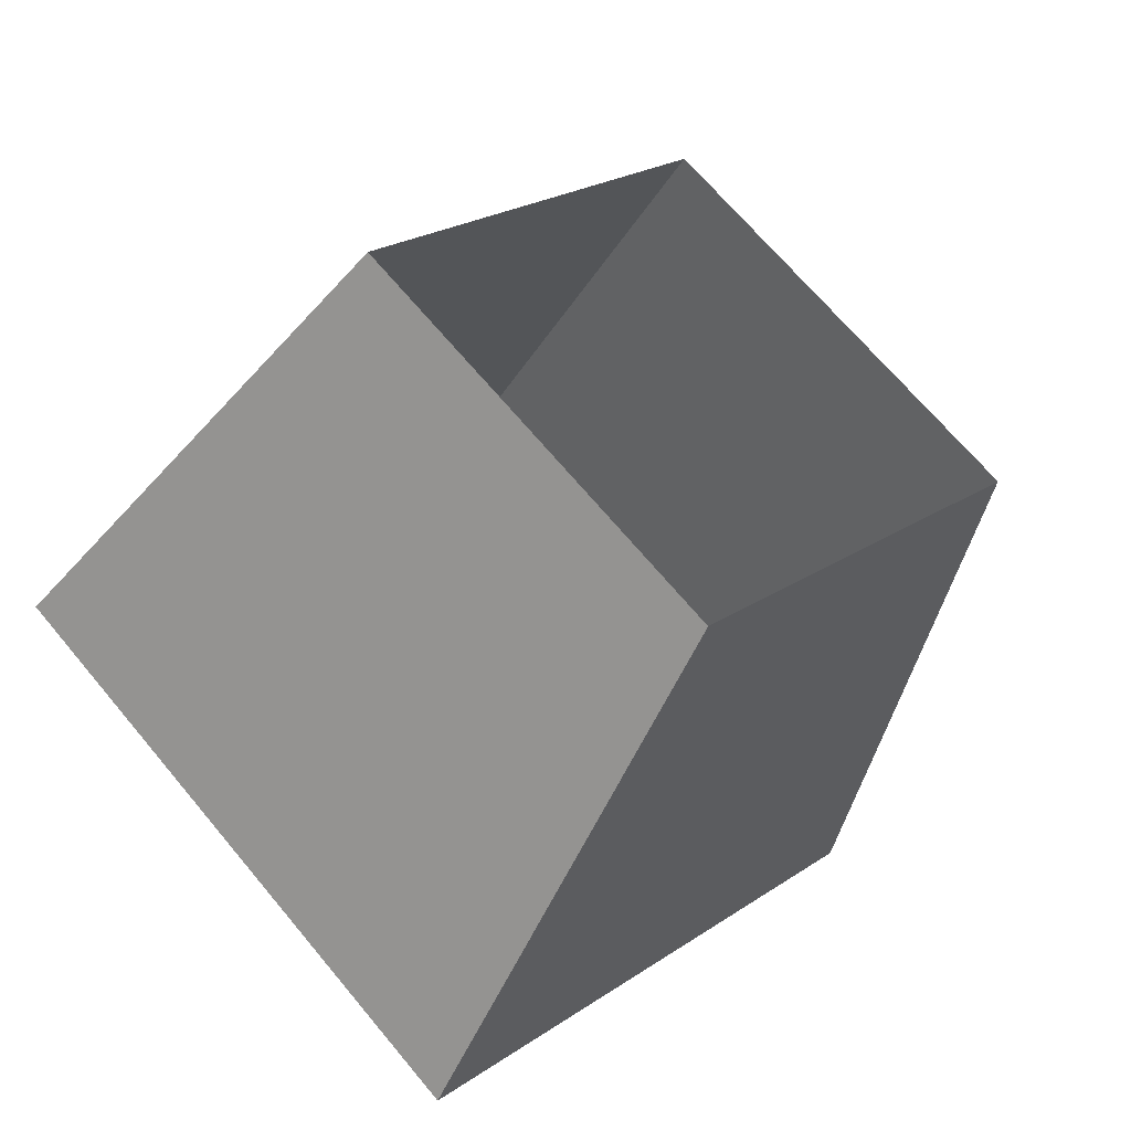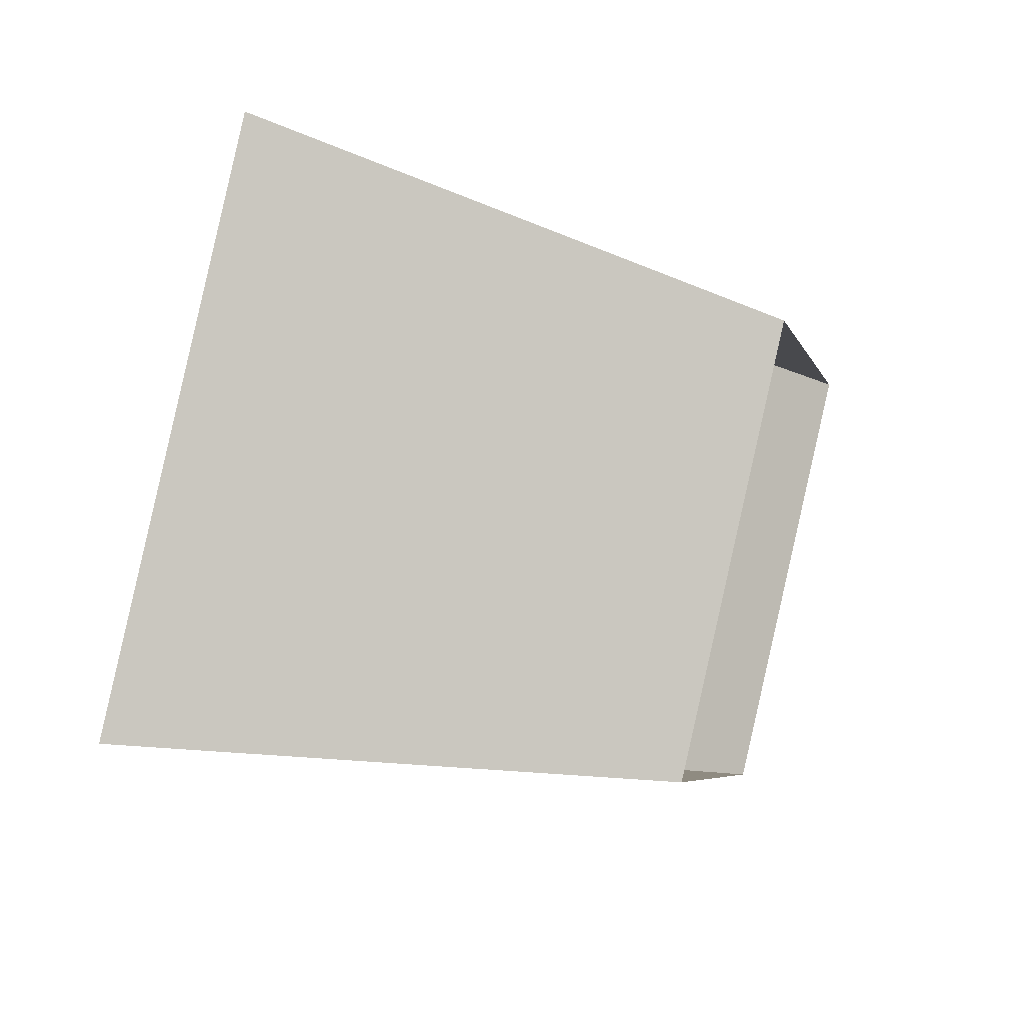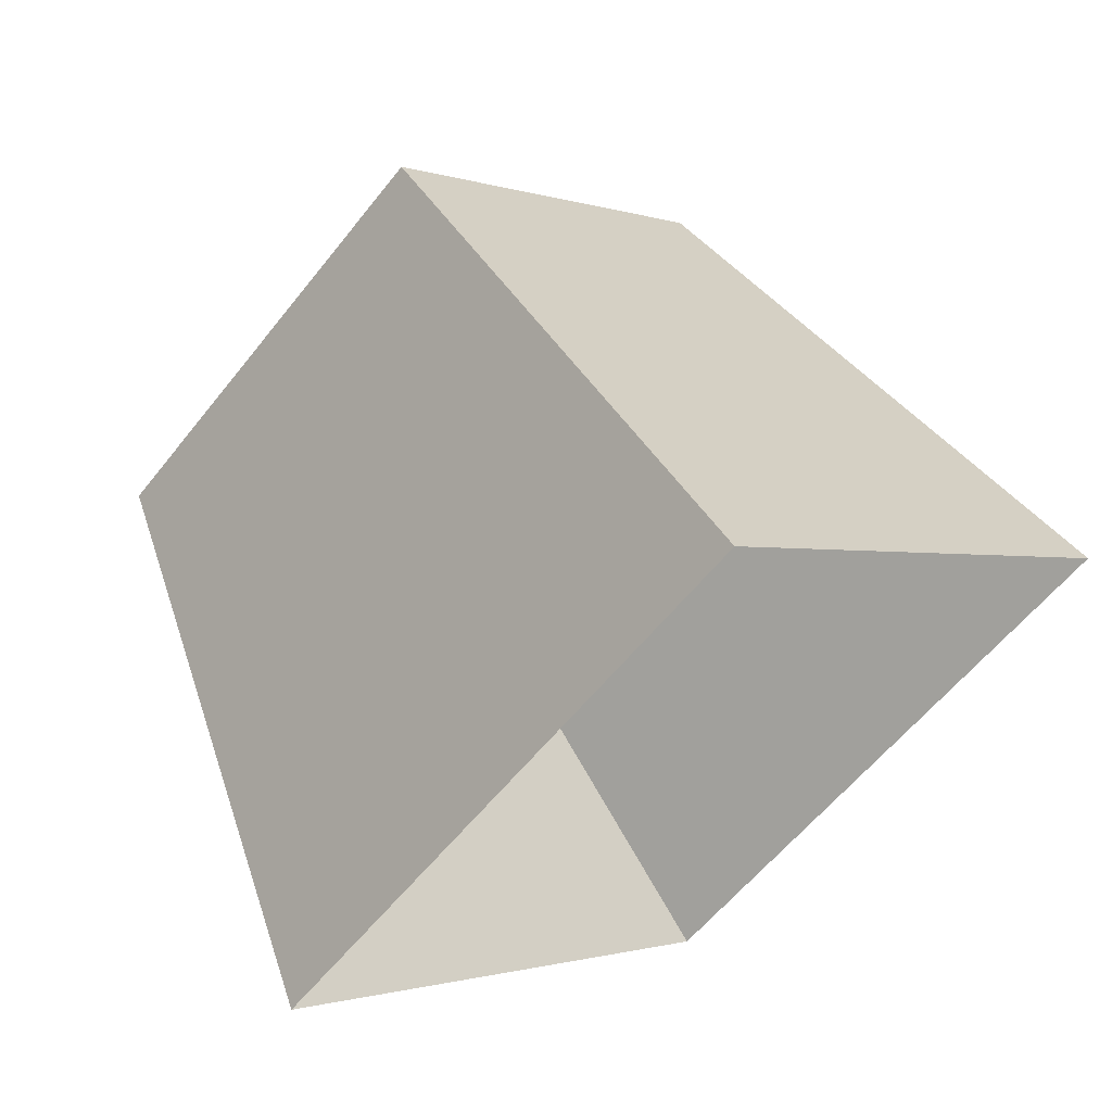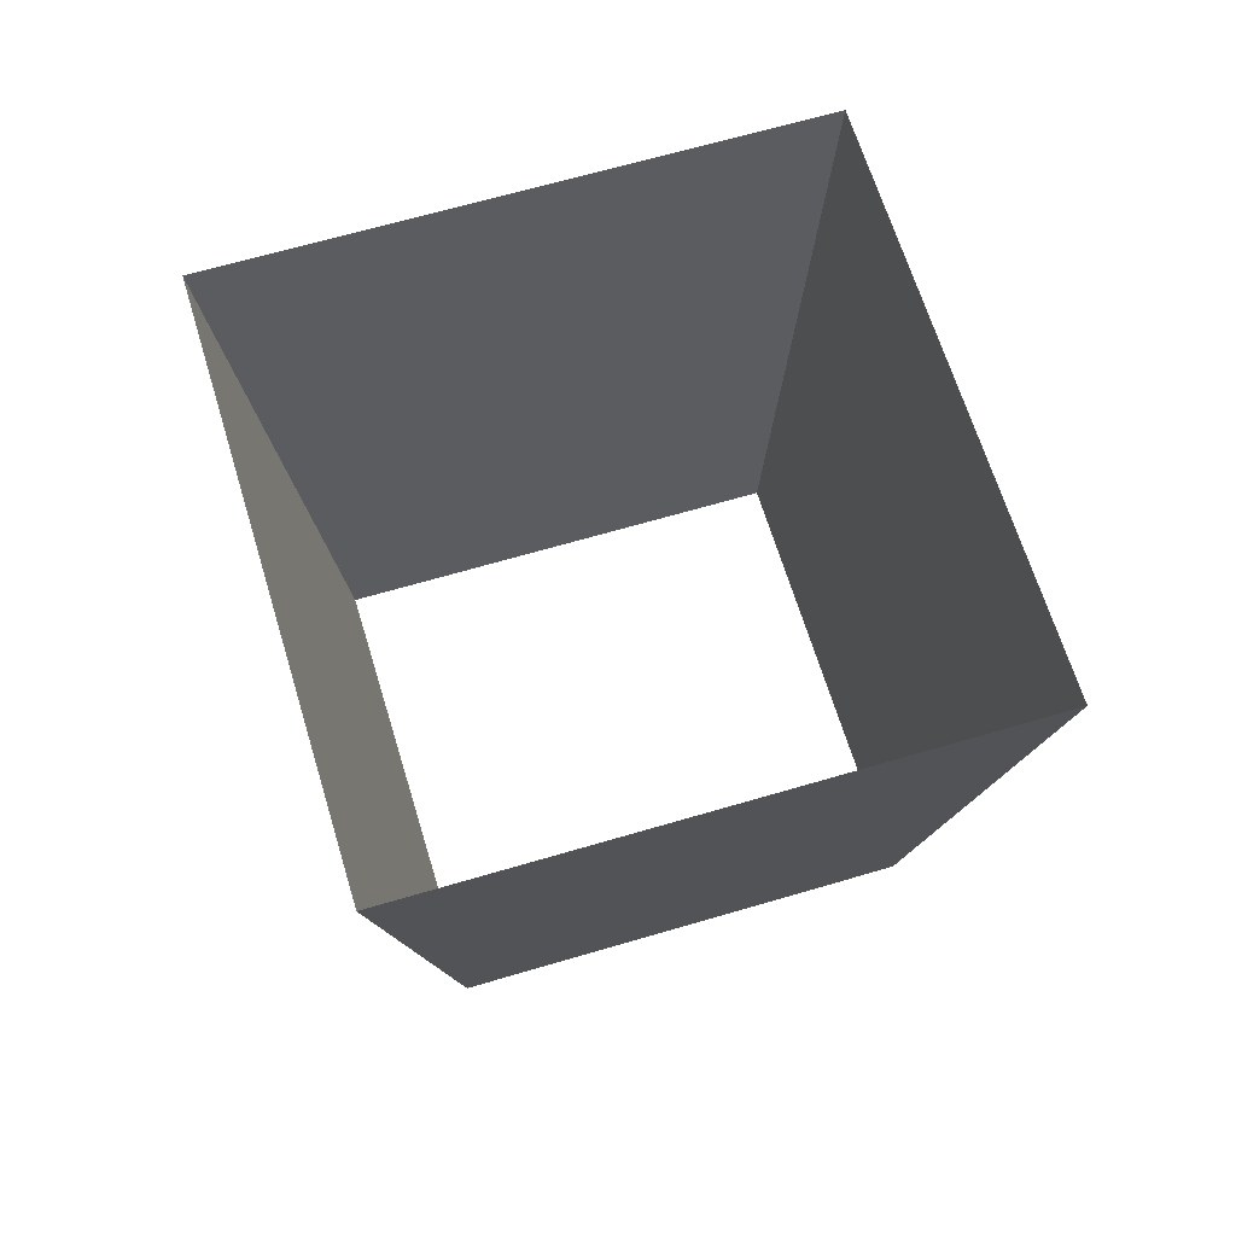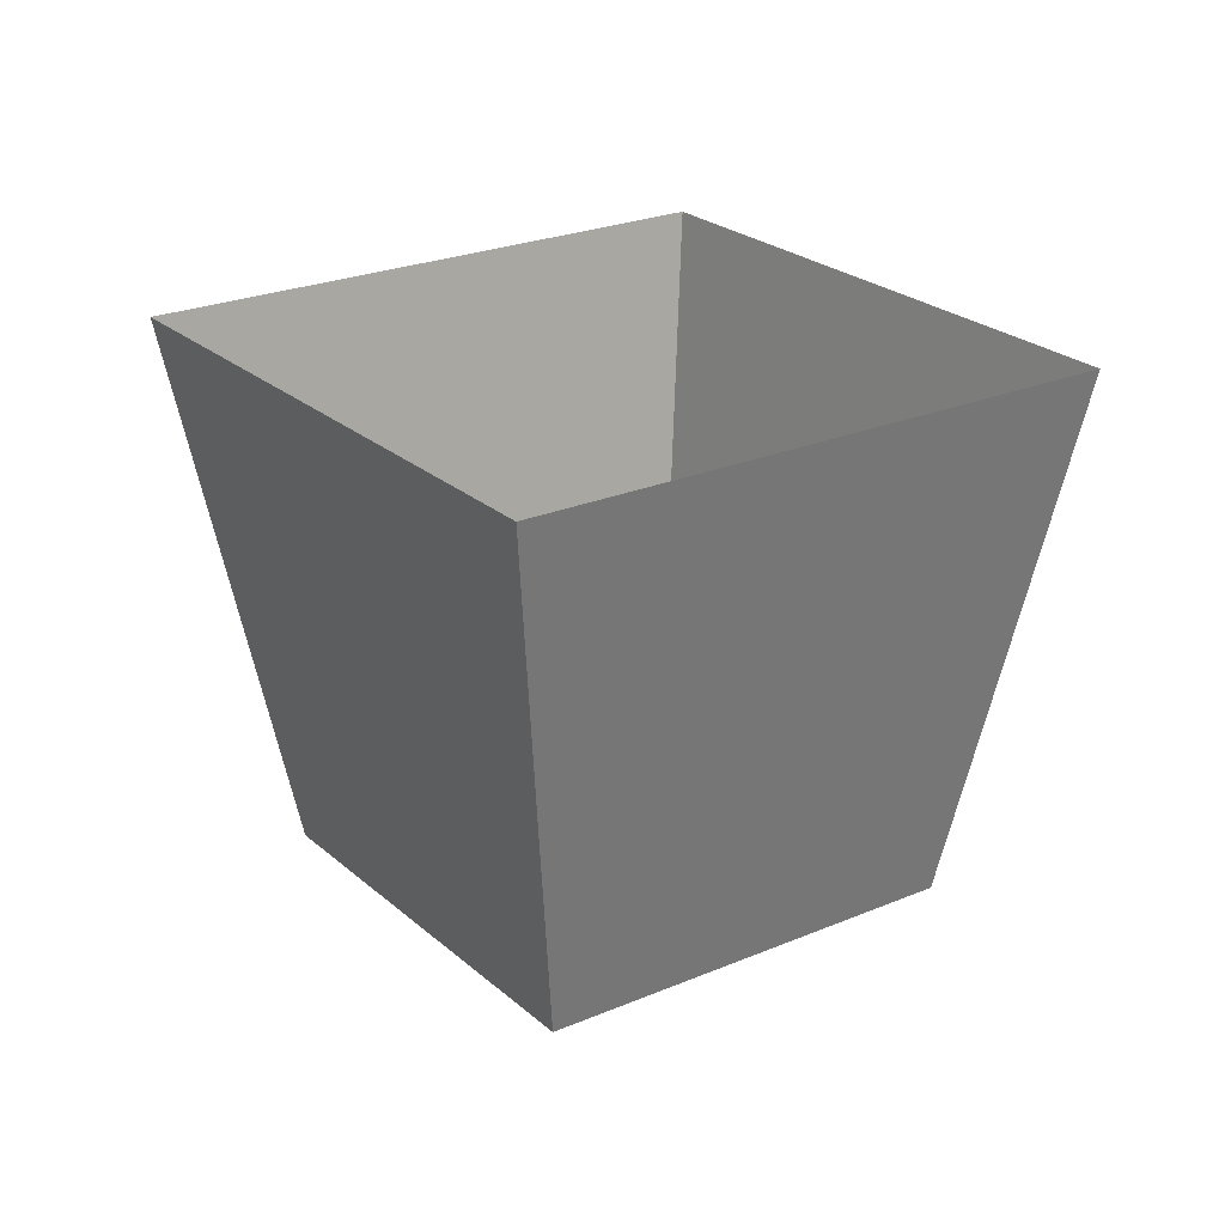
<metadata>
{"format":"obj","ext":"obj","renderer":"f3d","projection":"perspective","resolution":1024,"background":"white","views":[{"elev":-45.1,"azim":-25.3,"up":"+Z"},{"elev":41.4,"azim":-71.9,"up":"+Z"},{"elev":61.4,"azim":148.7,"up":"+Z"},{"elev":64.6,"azim":118.3,"up":"+Y"},{"elev":24.1,"azim":99.7,"up":"+Y"}]}
</metadata>
<code>
g [gimmick]door_mystery_block_bottom_light2
v 0.5035 0.7867 -1.103
v 0.0736 0.04897 -0.5035
v -0.09631 0.7867 -0.5035
v 0.5035 0.04897 -0.9334
v 0.5035 0.7867 -1.103
v 1.103 0.7867 -0.5035
v 0.9334 0.04897 -0.5035
v 0.5035 0.04897 -0.9334
v 0.5035 0.7867 0.09631
v 0.9334 0.04897 -0.5035
v 1.103 0.7867 -0.5035
v 0.5035 0.04897 -0.0736
v 0.5035 0.7867 0.09631
v -0.09631 0.7867 -0.5035
v 0.0736 0.04897 -0.5035
v 0.5035 0.04897 -0.0736
g [gimmick]door_mystery_block_bottom_light2_0
f 3 2 1
f 2 4 1
f 7 6 5
f 5 8 7
f 11 10 9
f 10 12 9
f 15 14 13
f 13 16 15

</code>
